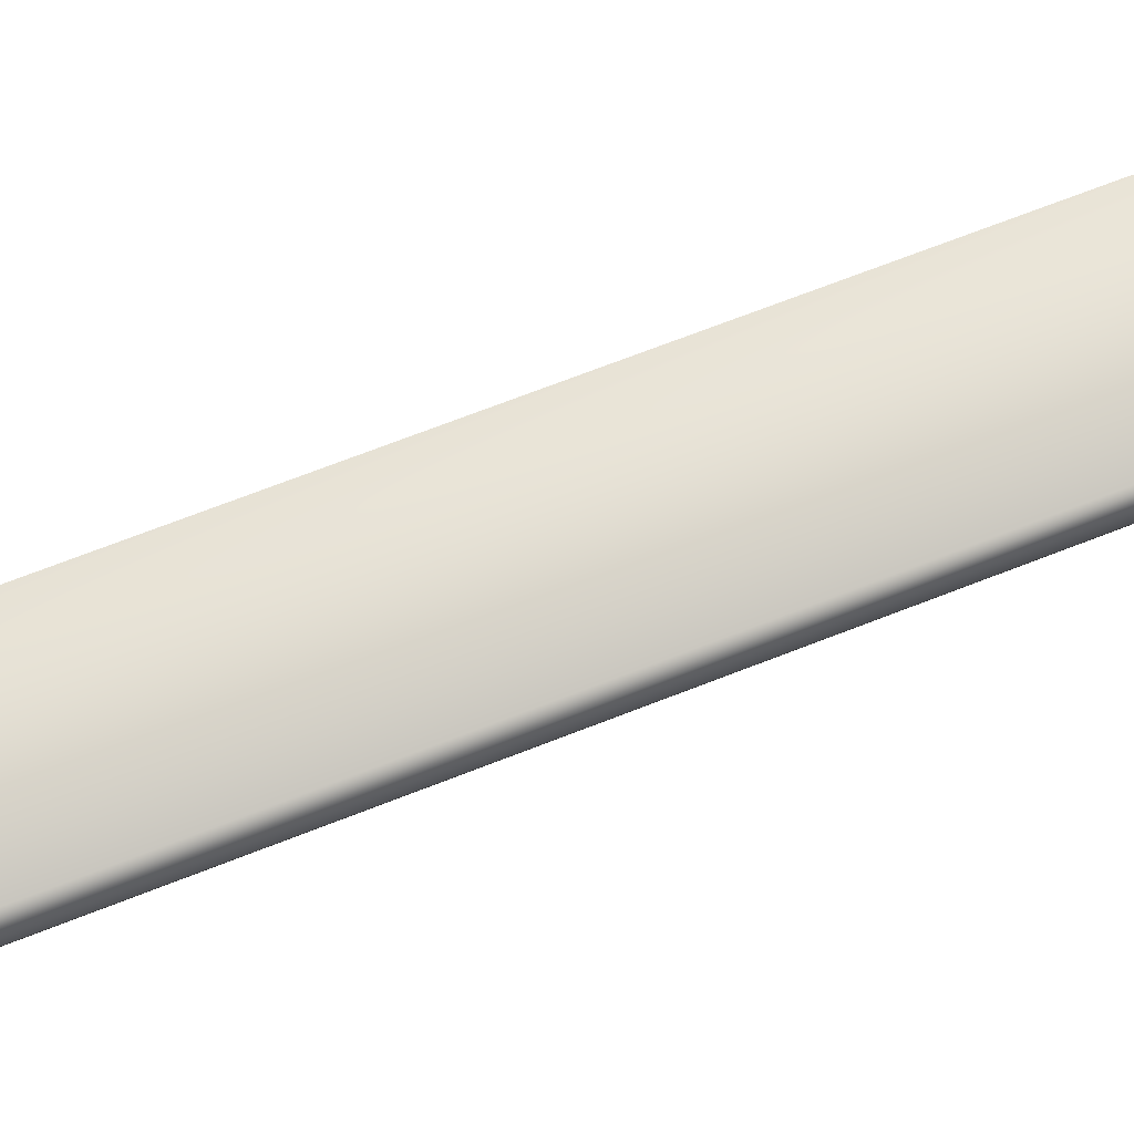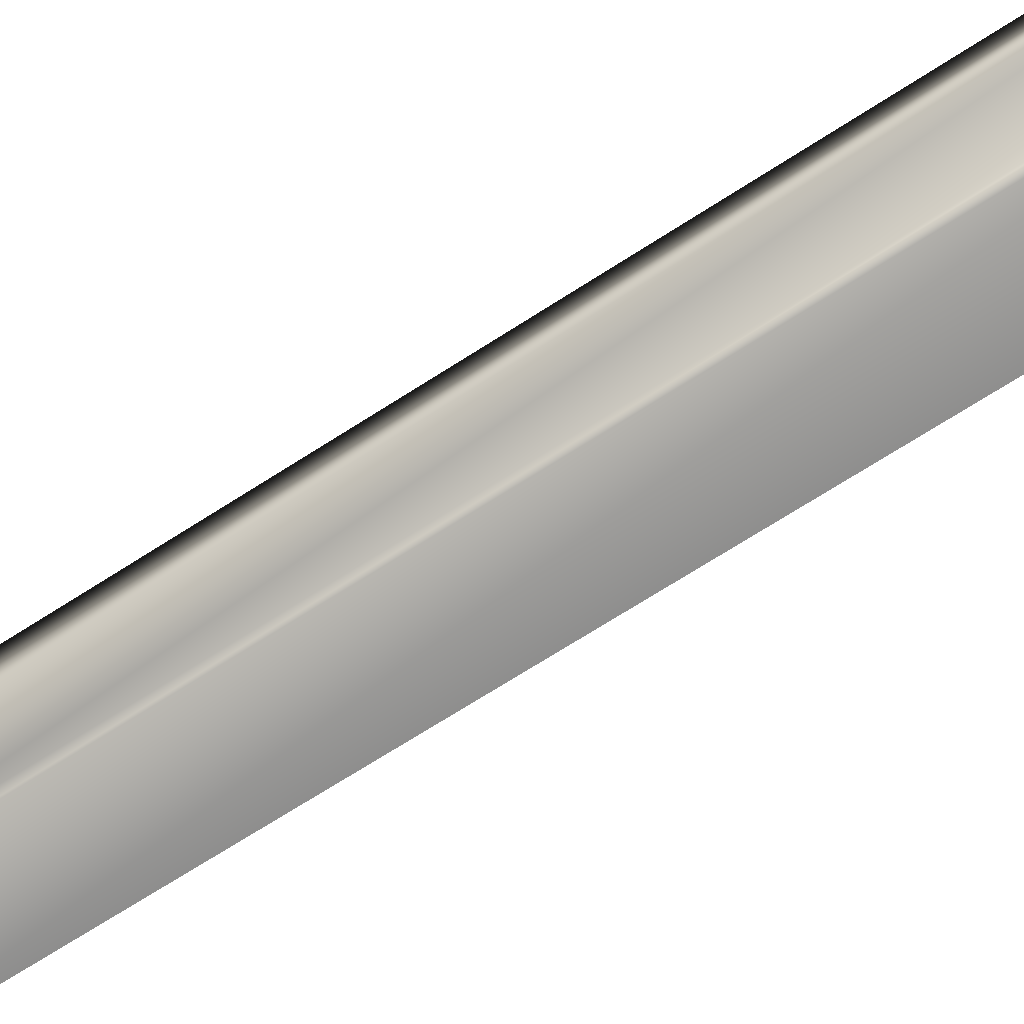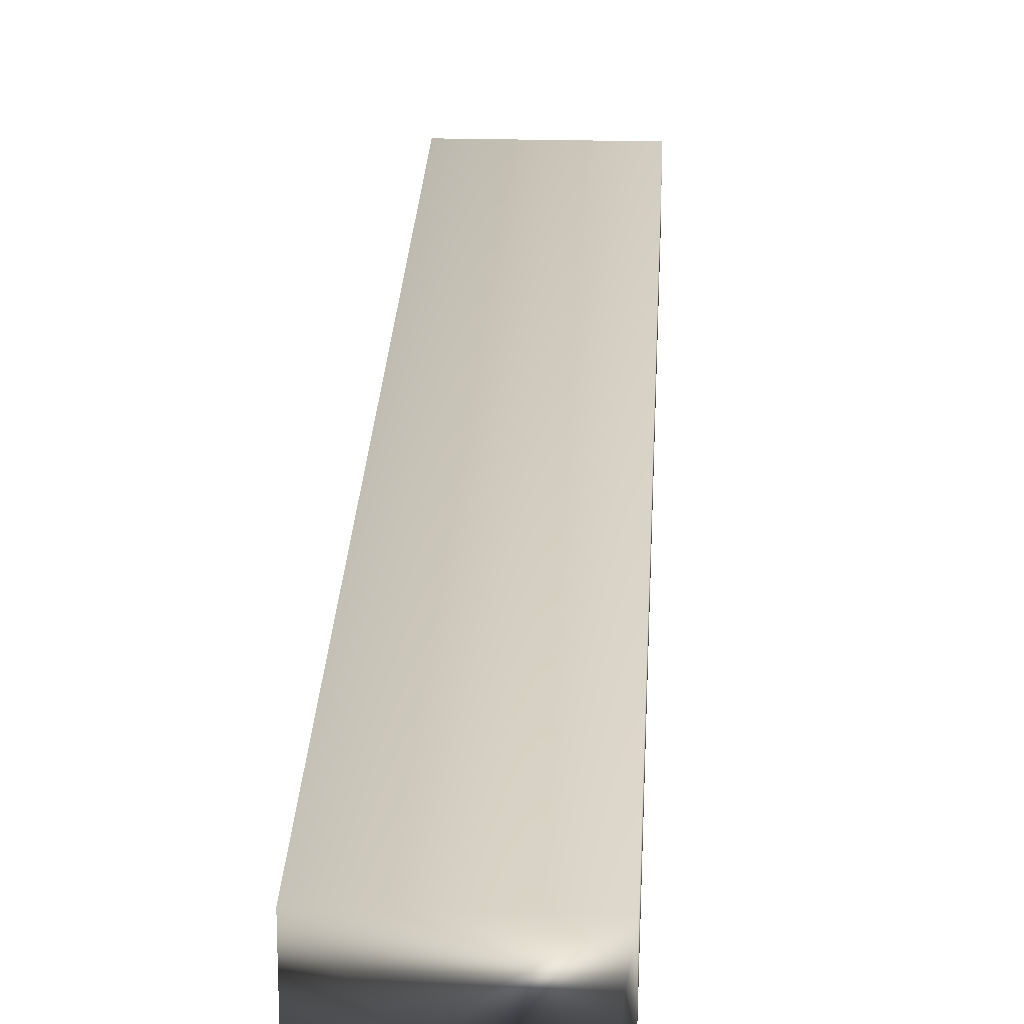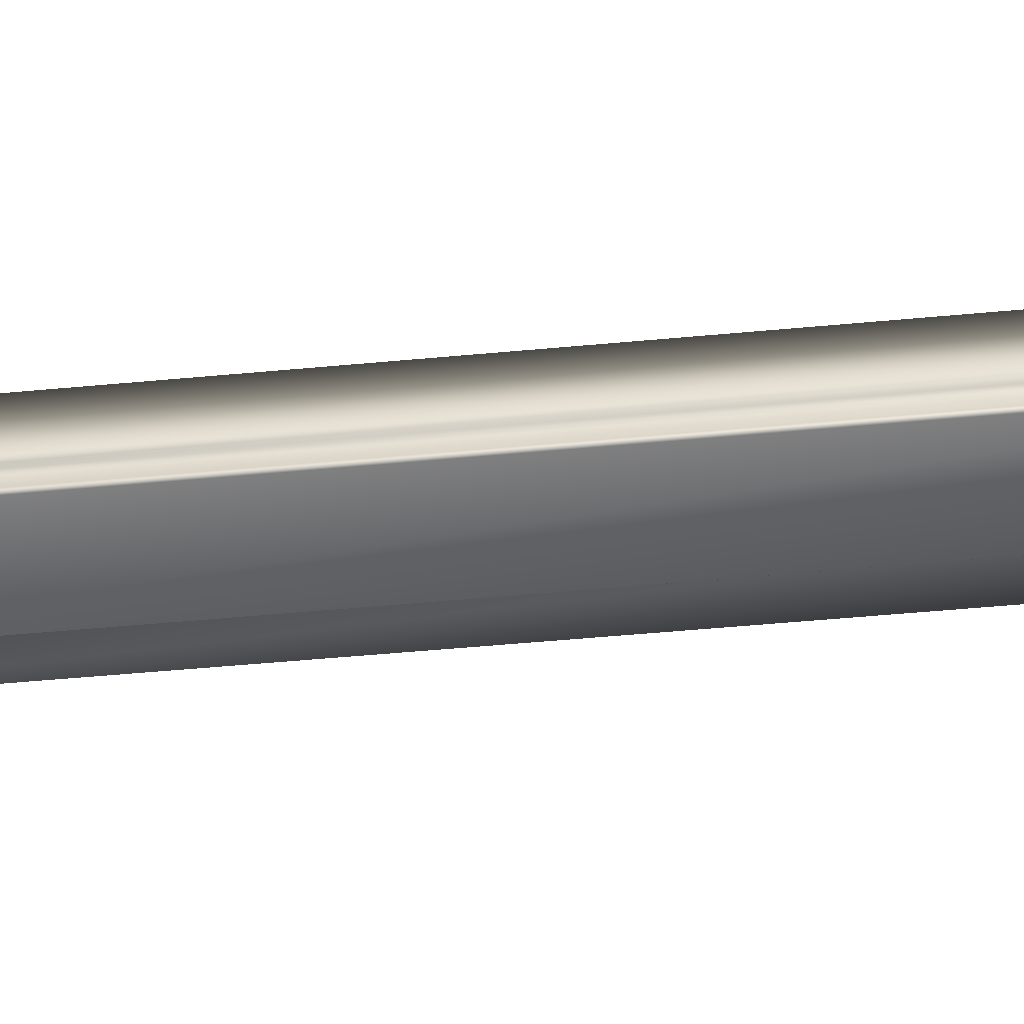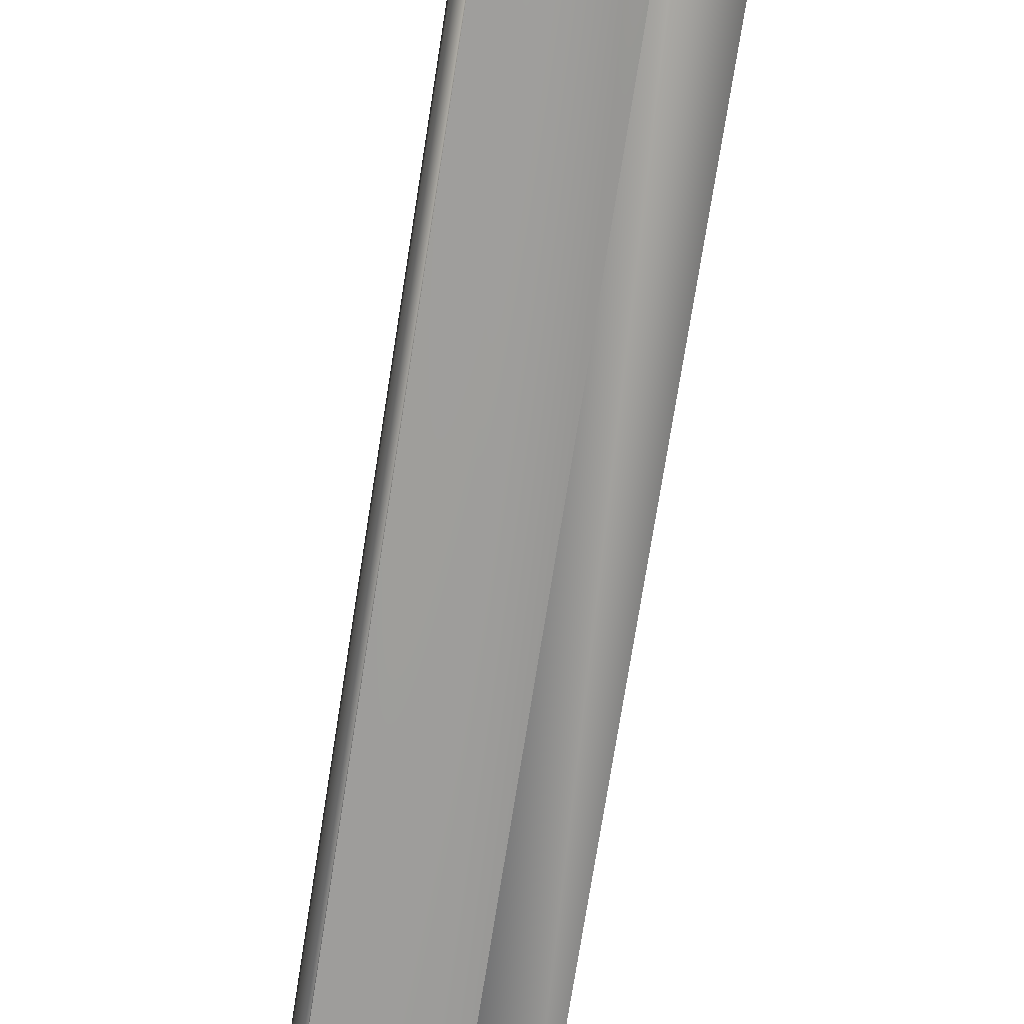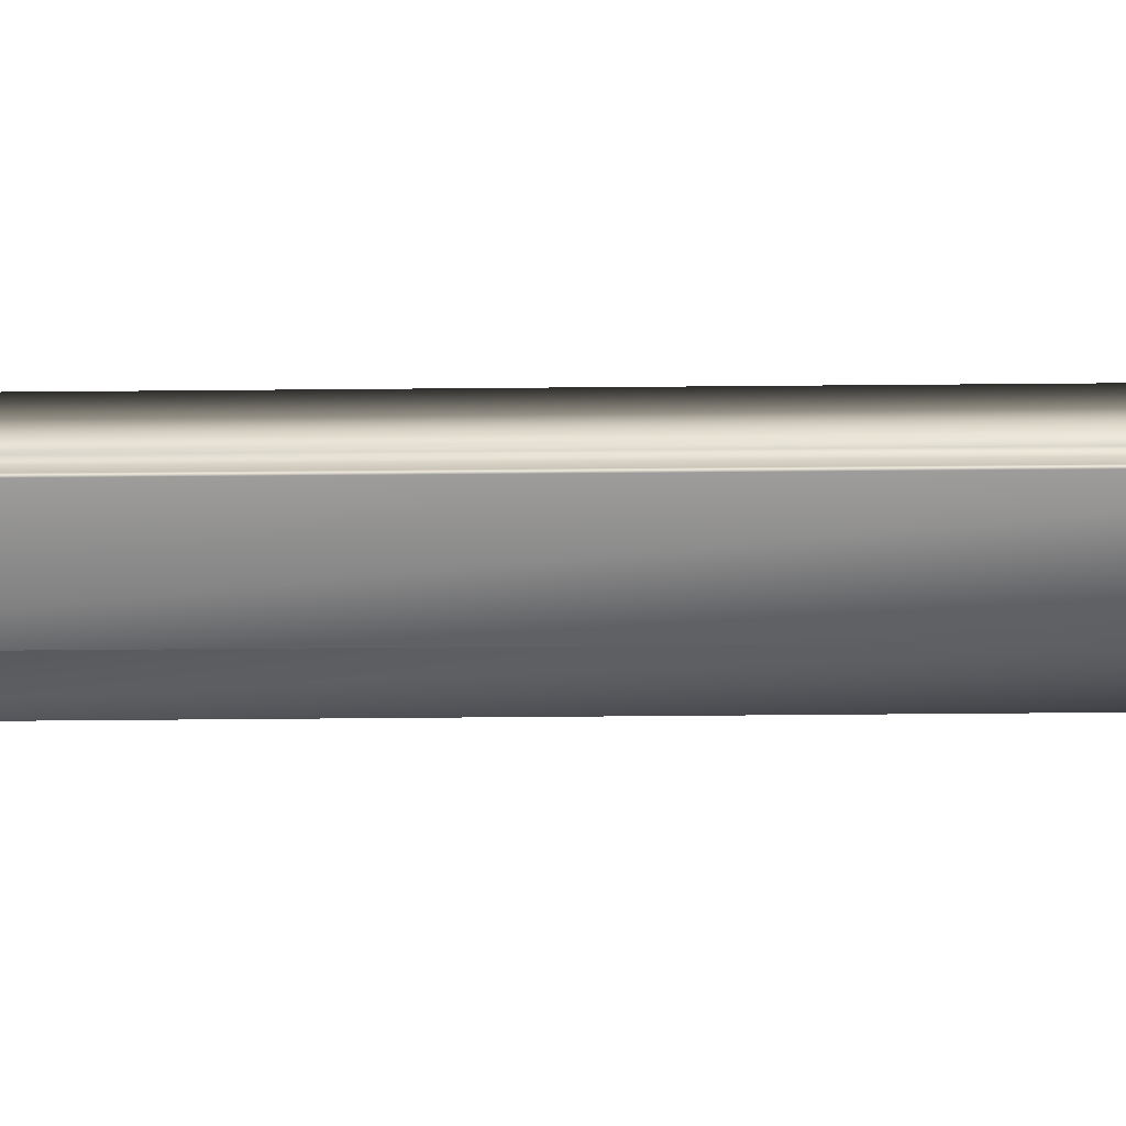
<metadata>
{"format":"obj","ext":"obj","renderer":"f3d","projection":"perspective","resolution":1024,"background":"white","views":[{"elev":69.1,"azim":81.5,"up":"+Y"},{"elev":-69.3,"azim":-44.1,"up":"+Y"},{"elev":23.1,"azim":15.5,"up":"+Y"},{"elev":-54.3,"azim":108.6,"up":"+Y"},{"elev":-71.0,"azim":-175.8,"up":"+Y"},{"elev":-64.6,"azim":103.5,"up":"+Y"}]}
</metadata>
<code>
v -60.93 39.04 -71.6
v -60.12 39.04 -68.08
v -60.42 39.04 -71.71
v -59.61 39.04 -68.2
v -60.42 38.84 -71.71
v -59.61 38.84 -68.2
v -60.45 38.84 -71.71
v -59.64 38.84 -68.2
v -59.64 38.75 -68.2
v -60.45 38.75 -71.71
v -59.65 38.78 -68.19
v -60.46 38.78 -71.71
v -60.46 38.81 -71.71
v -59.65 38.81 -68.19
v -60.76 38.75 -71.64
v -59.95 38.75 -68.12
v -60.12 38.83 -68.08
v -59.95 38.83 -68.12
v -60.93 38.83 -71.6
v -60.76 38.83 -71.64
f 1 2 3
f 3 2 4
f 5 3 6
f 6 3 4
f 7 5 8
f 8 5 6
f 9 10 11
f 11 10 12
f 11 12 13
f 7 8 13
f 13 8 14
f 13 14 11
f 15 10 16
f 16 10 9
f 17 18 2
f 2 18 4
f 4 18 8
f 4 8 6
f 16 11 18
f 18 11 14
f 18 14 8
f 16 9 11
f 1 19 2
f 2 19 17
f 20 15 18
f 18 15 16
f 19 1 20
f 20 1 3
f 20 3 7
f 7 3 5
f 7 13 20
f 20 13 12
f 20 12 15
f 15 12 10
f 19 20 17
f 17 20 18

</code>
